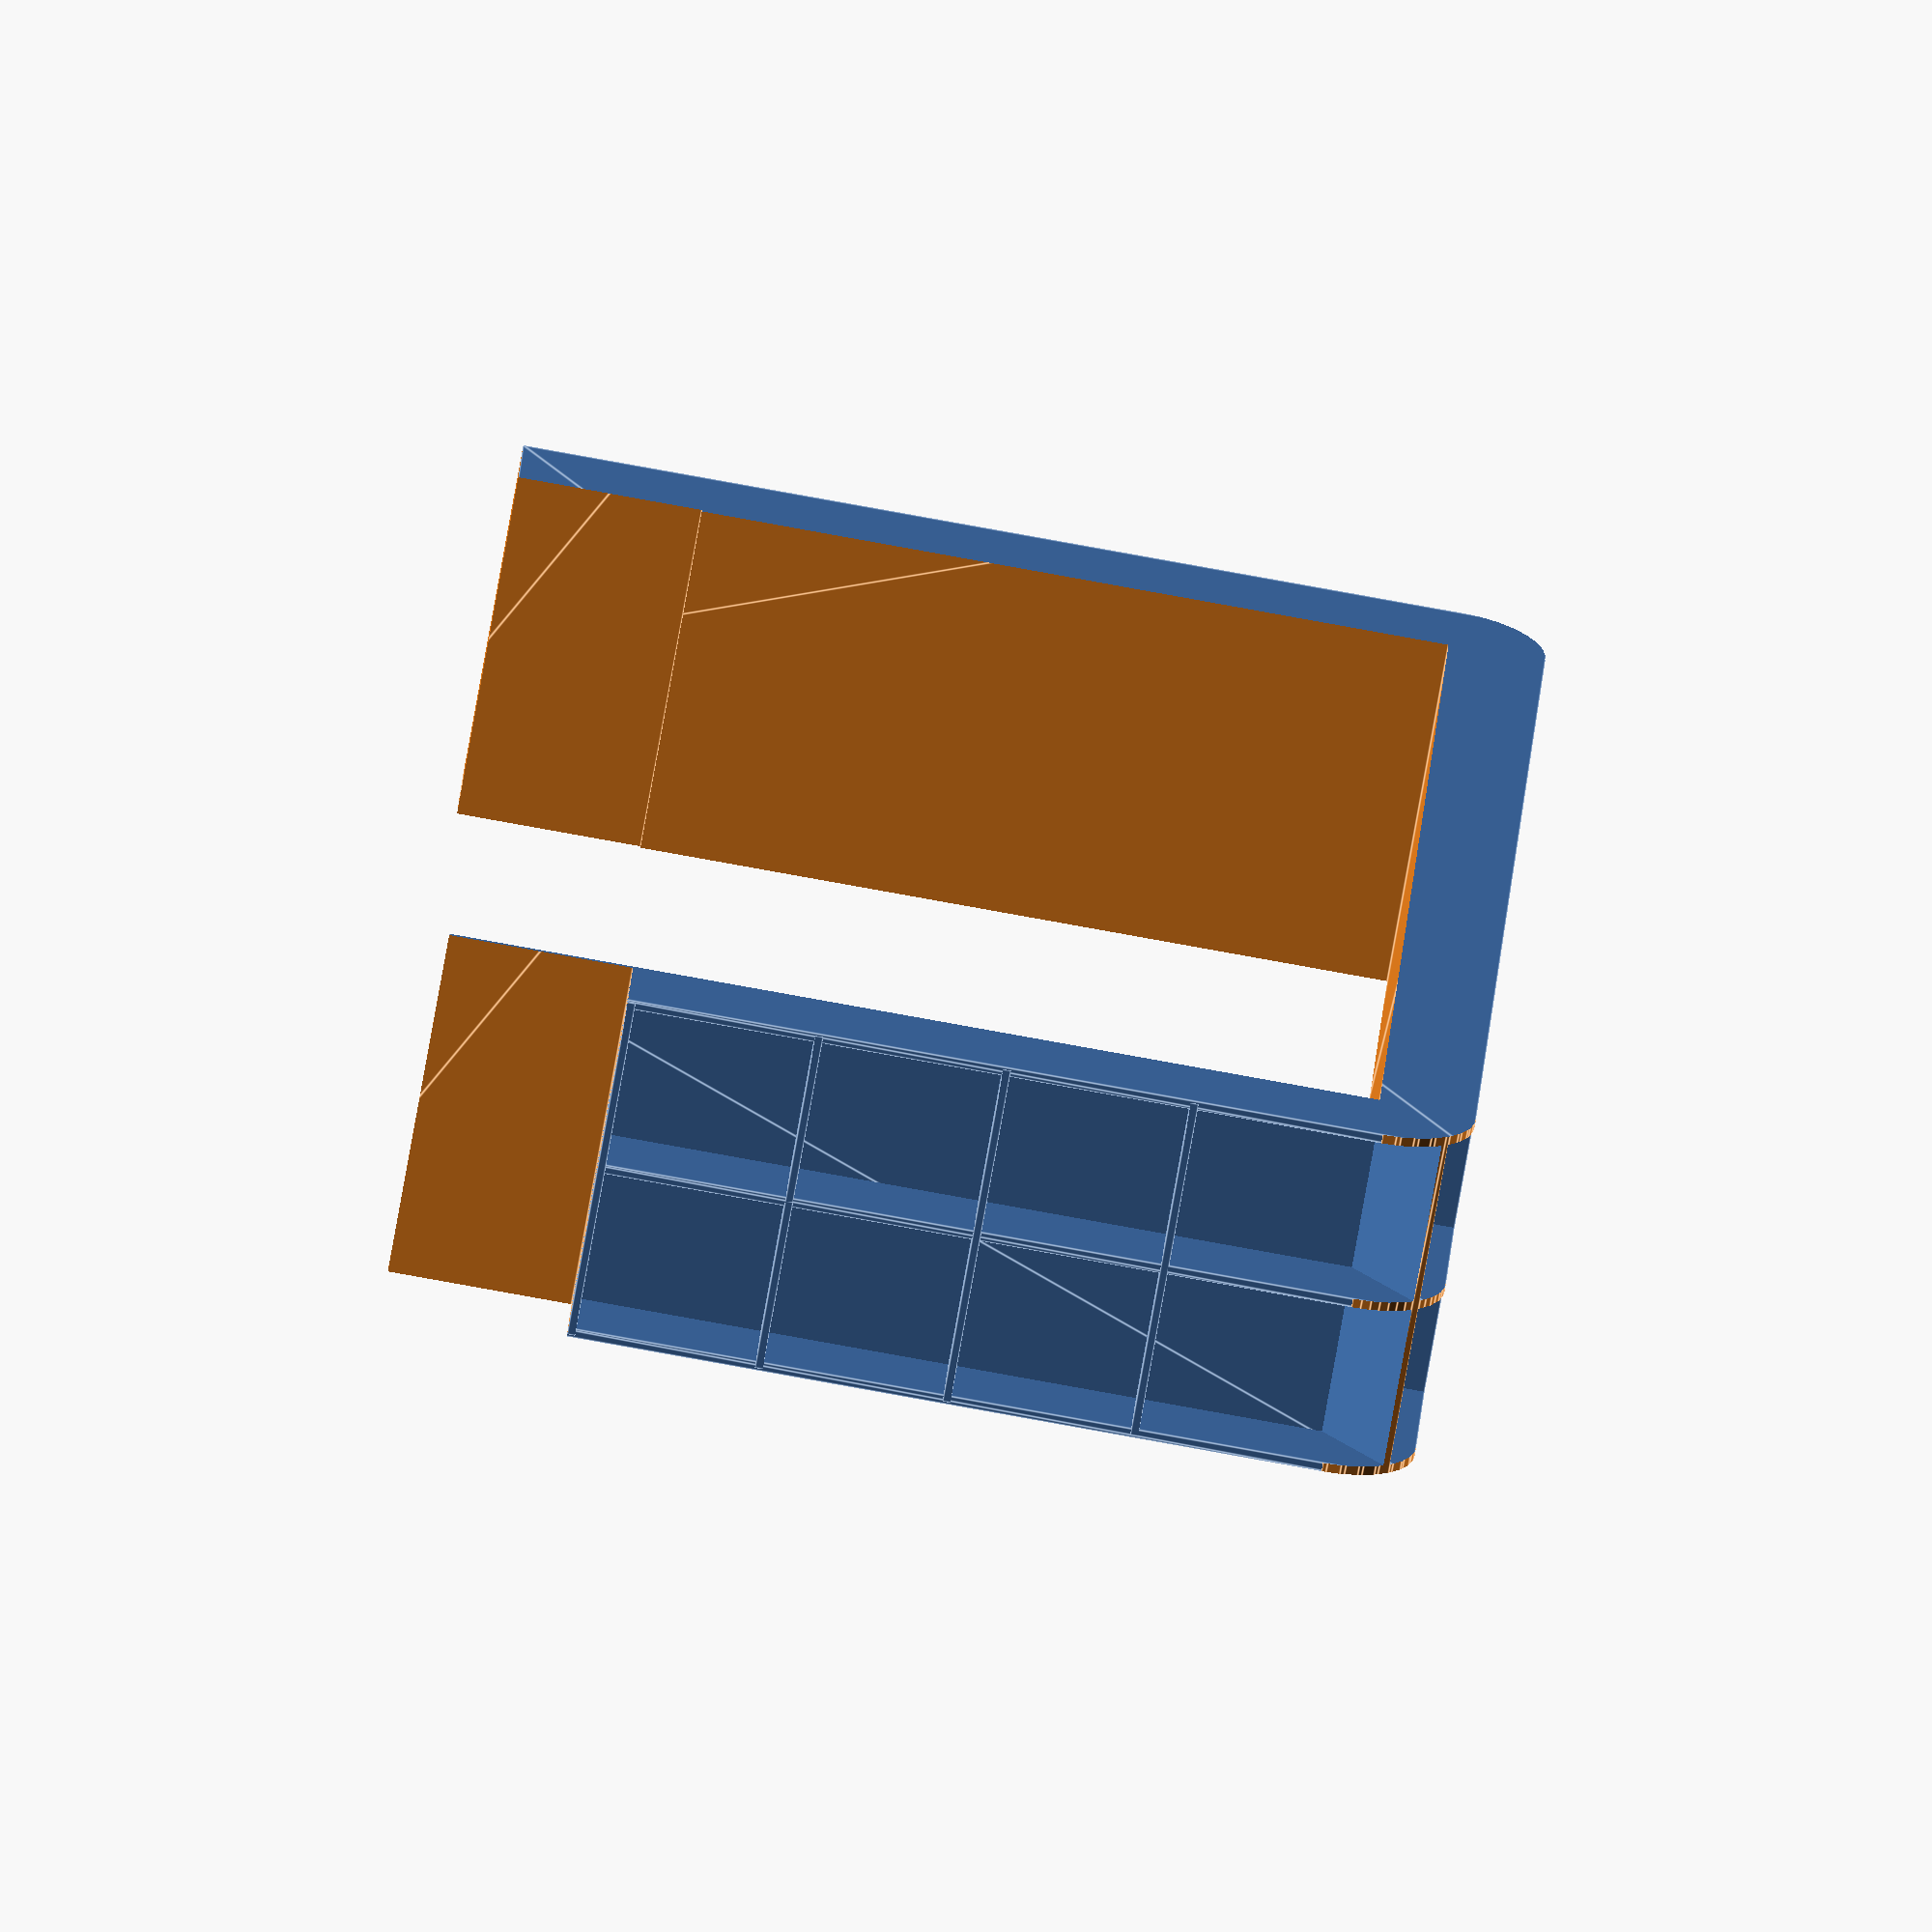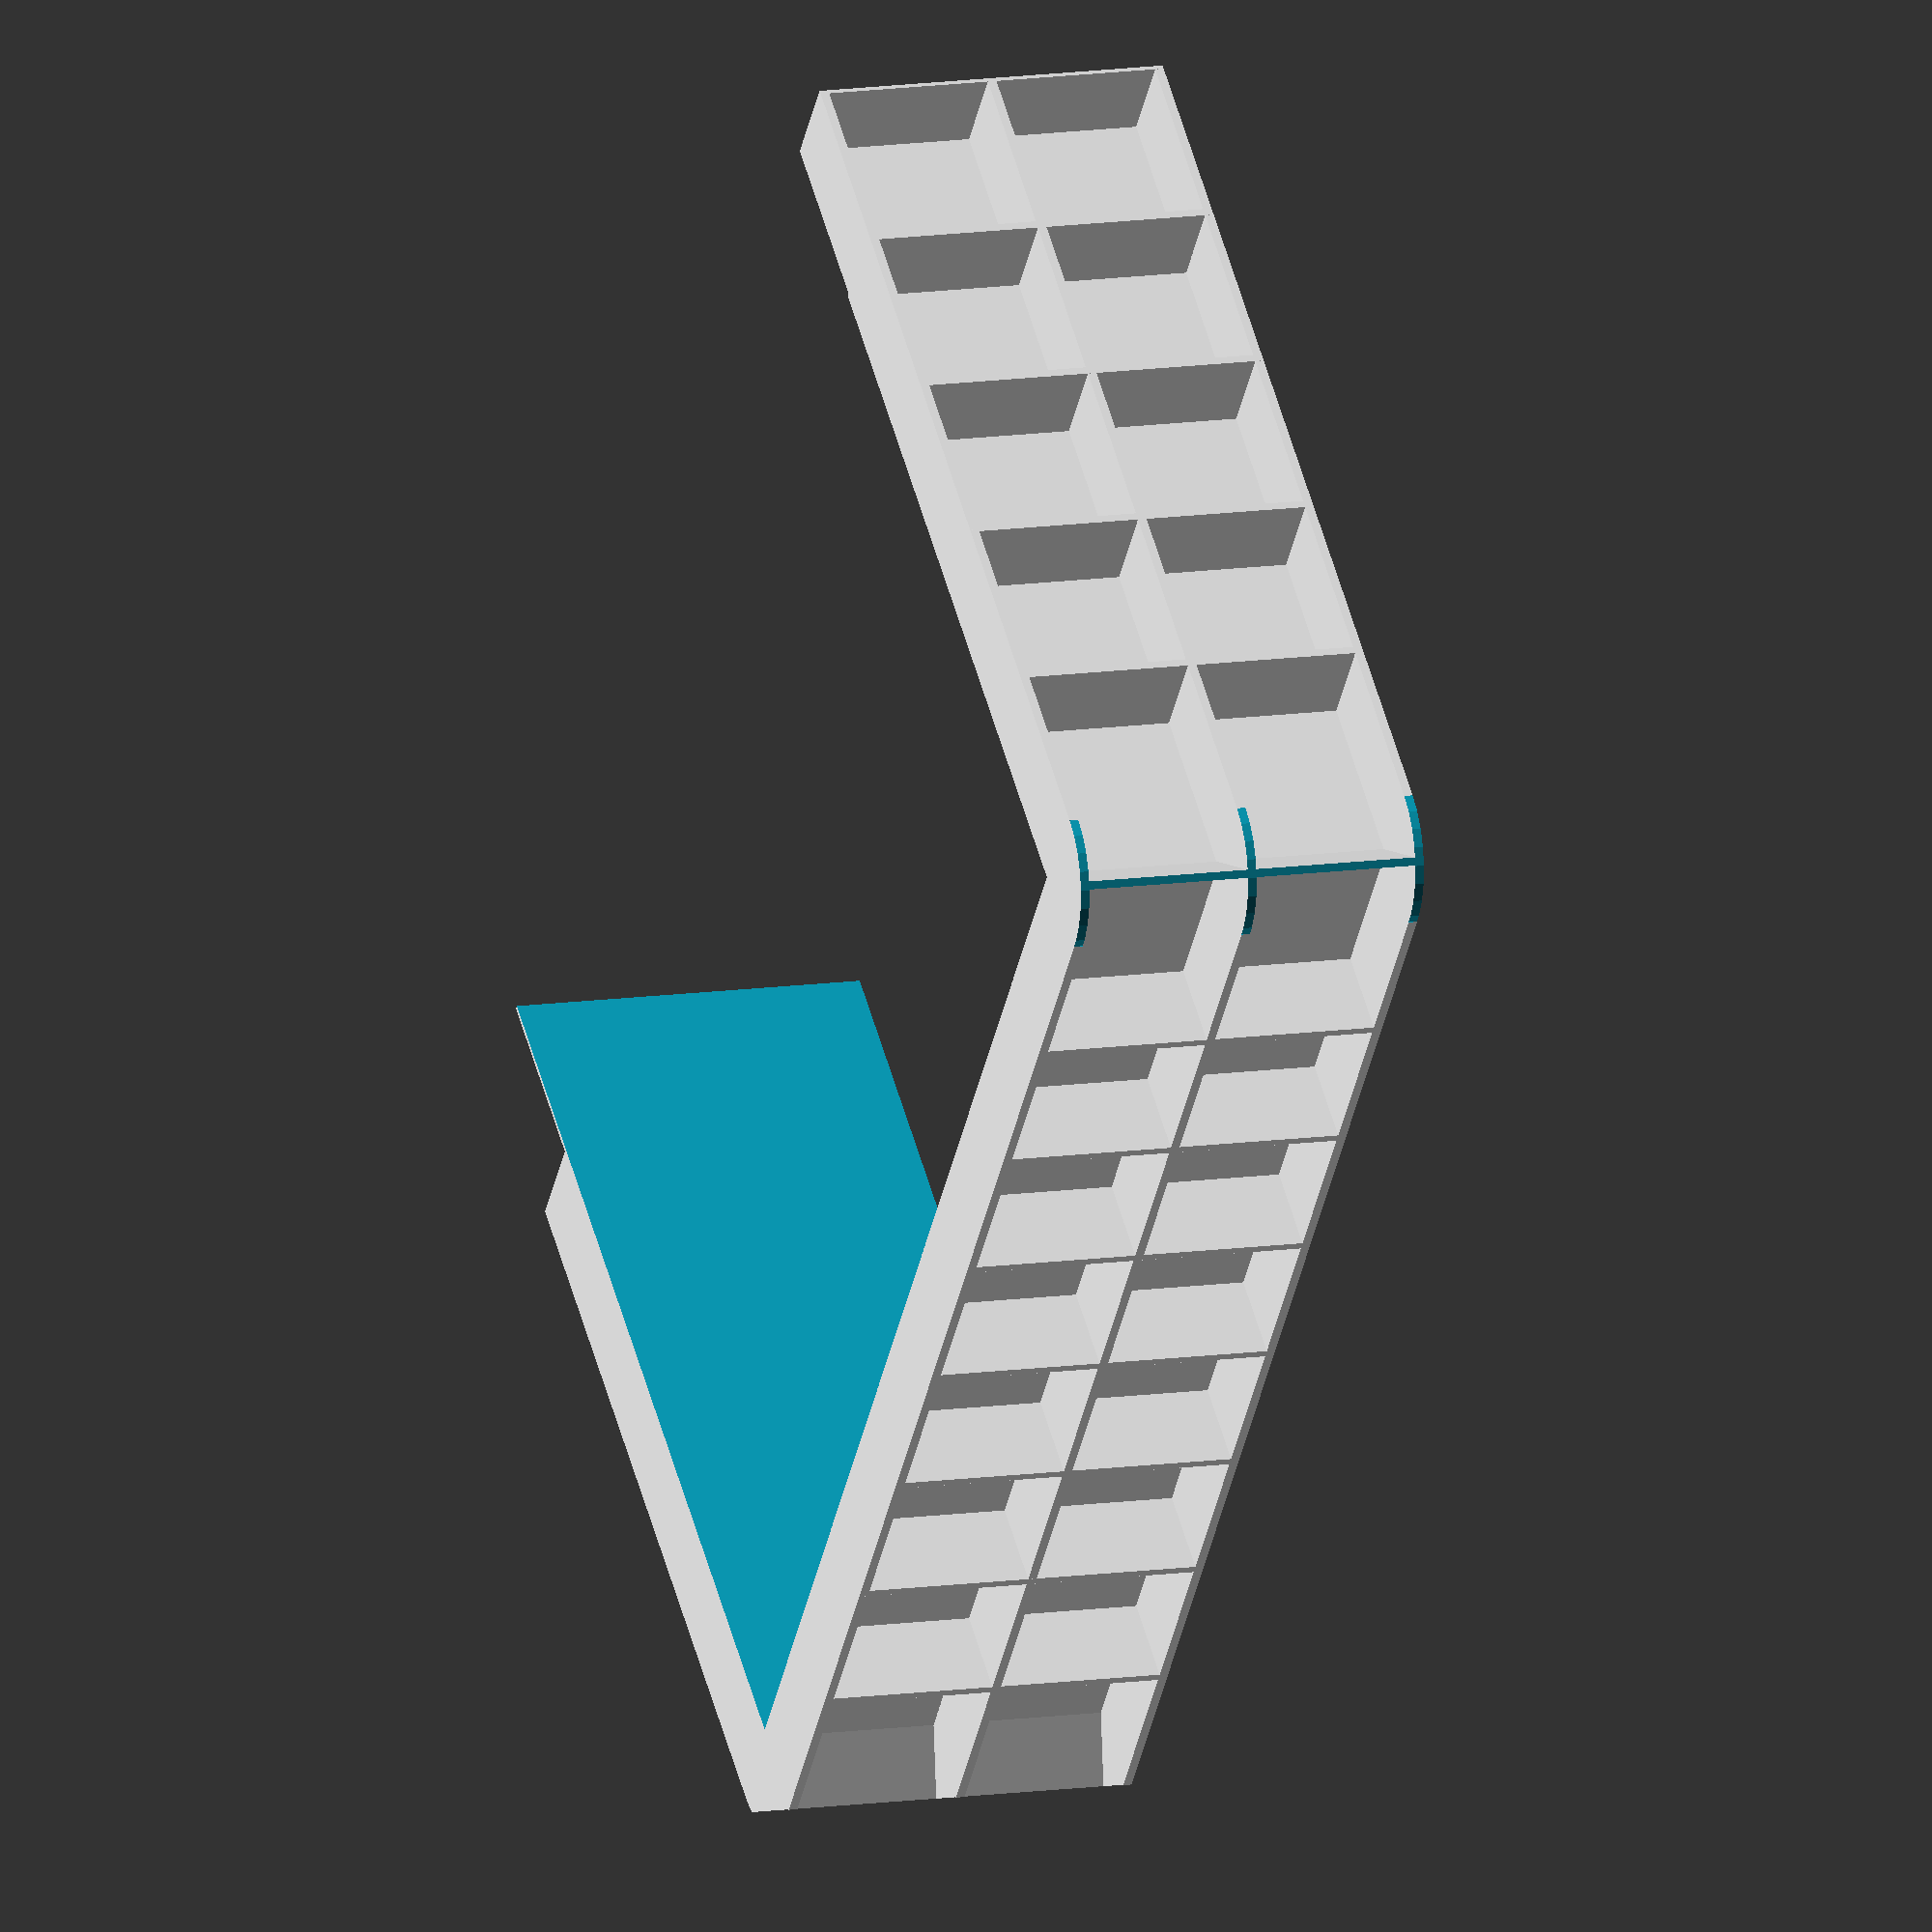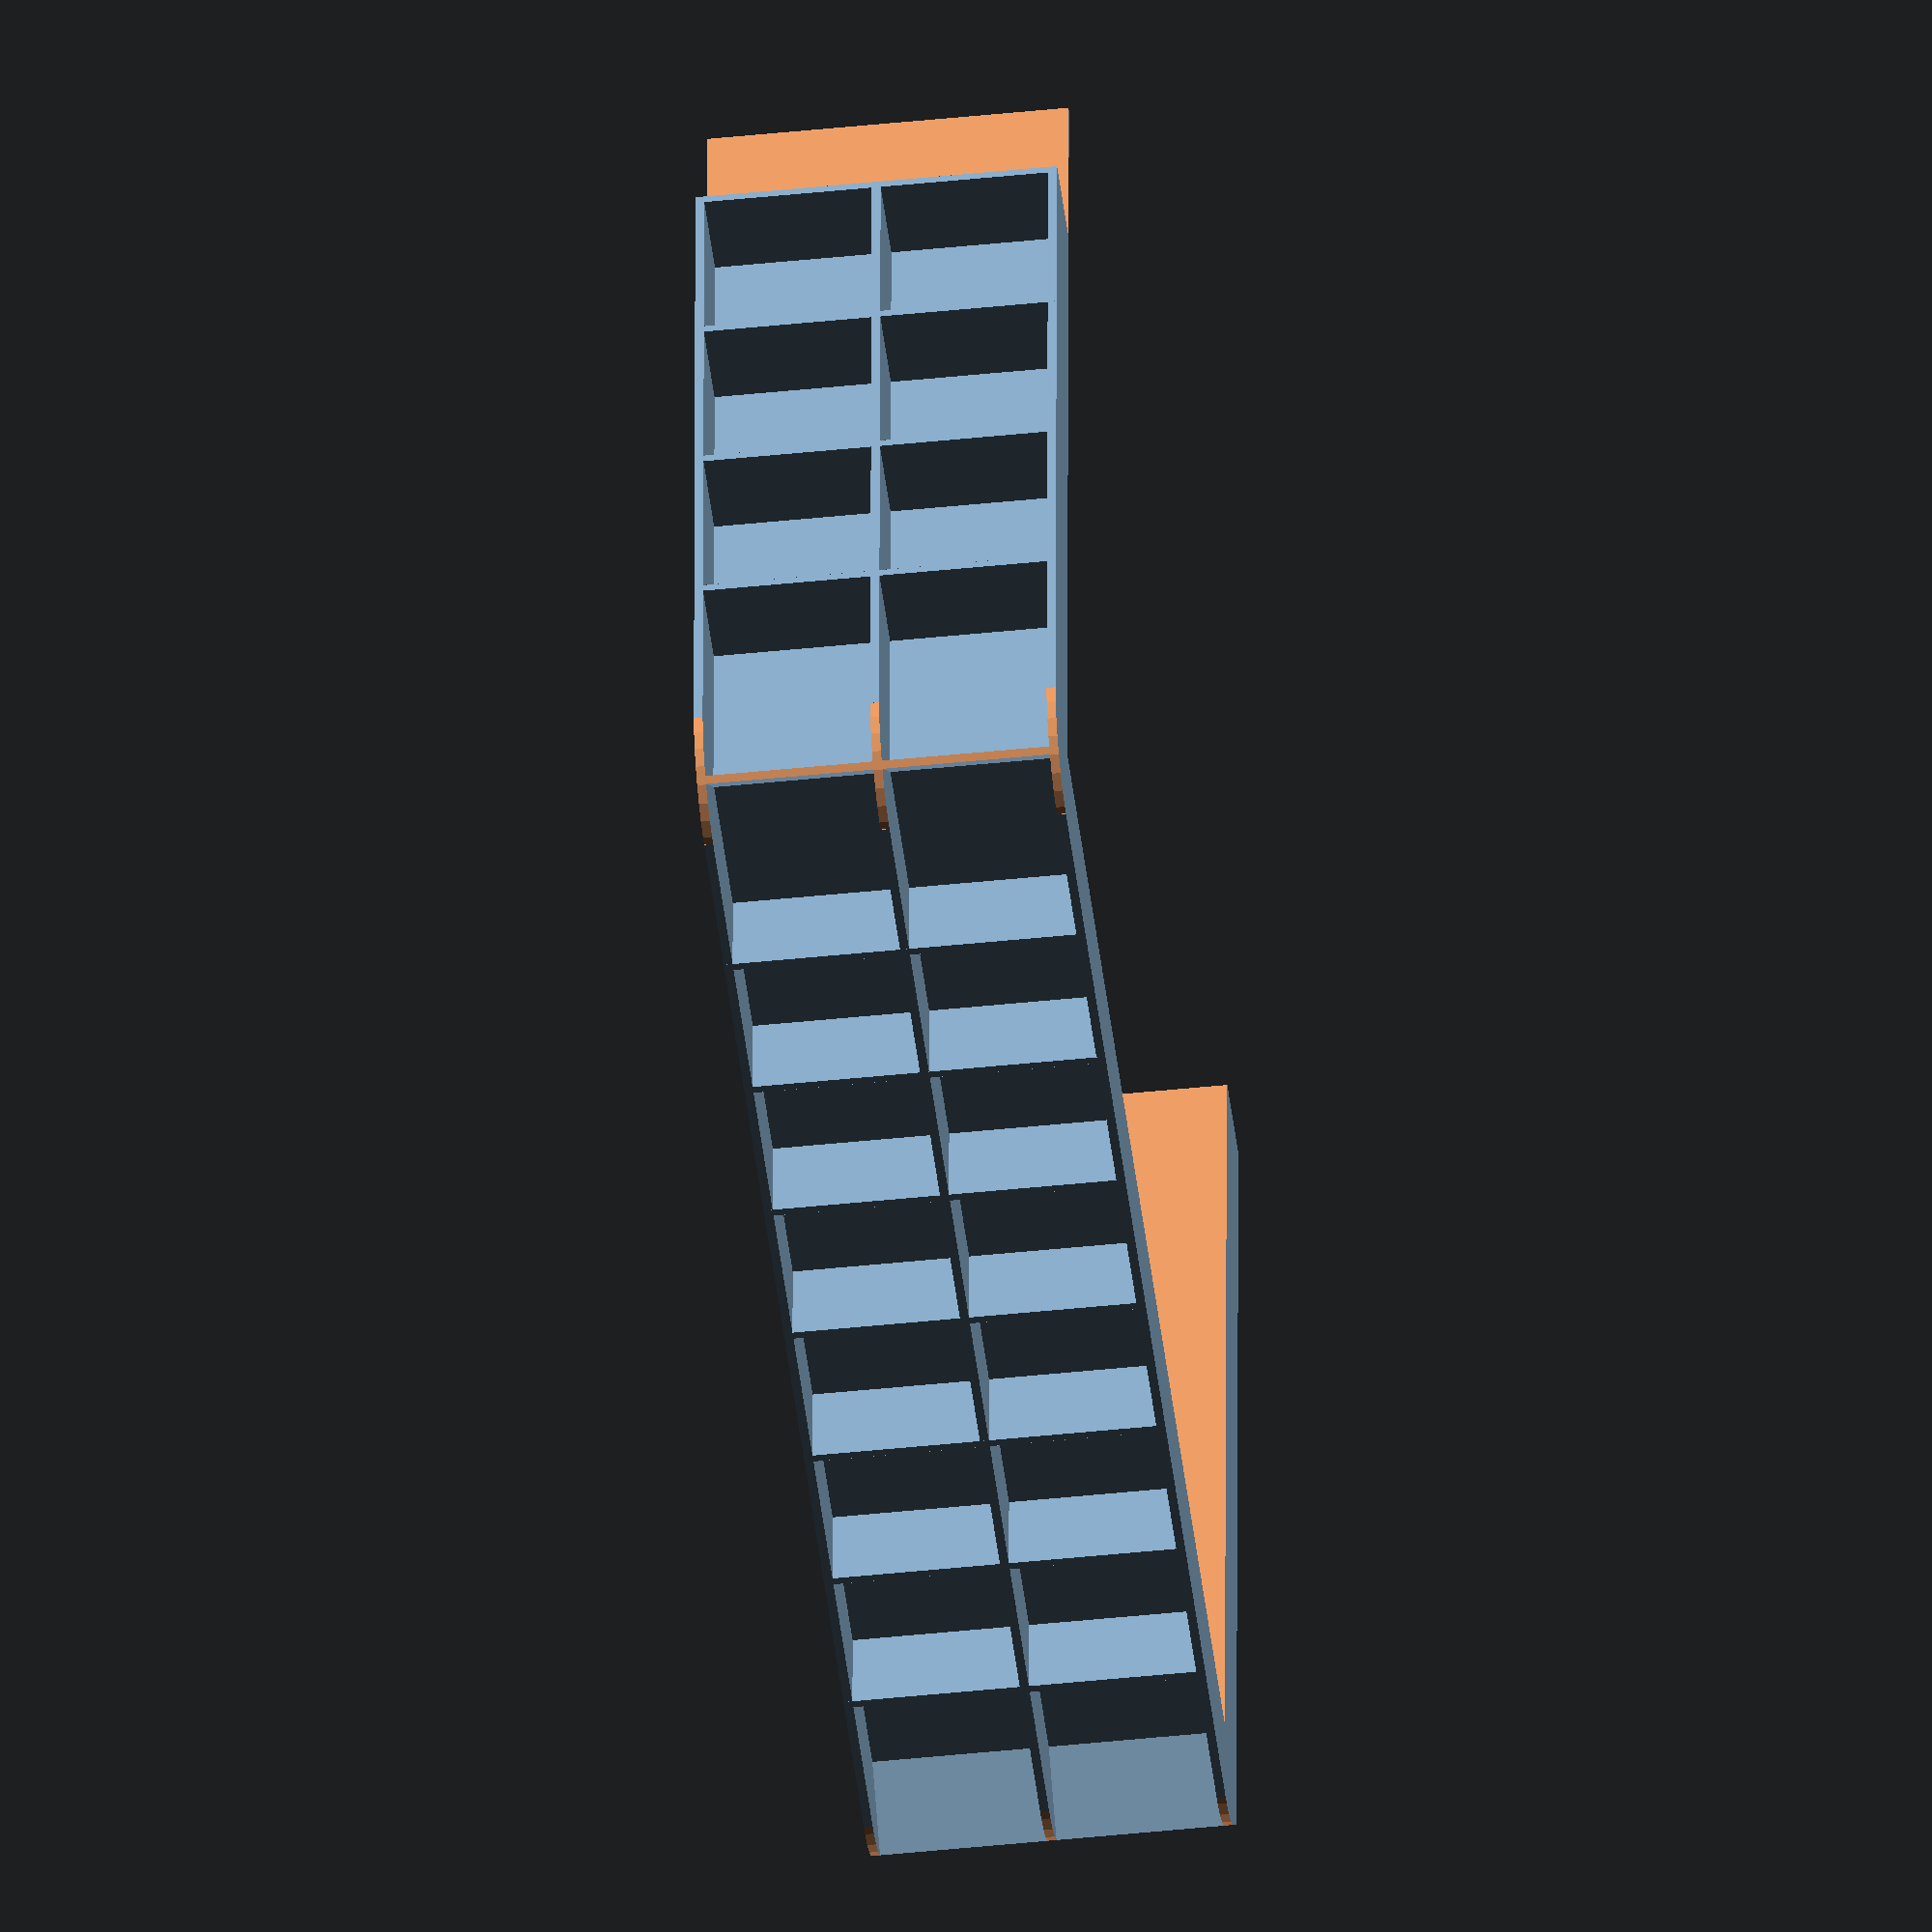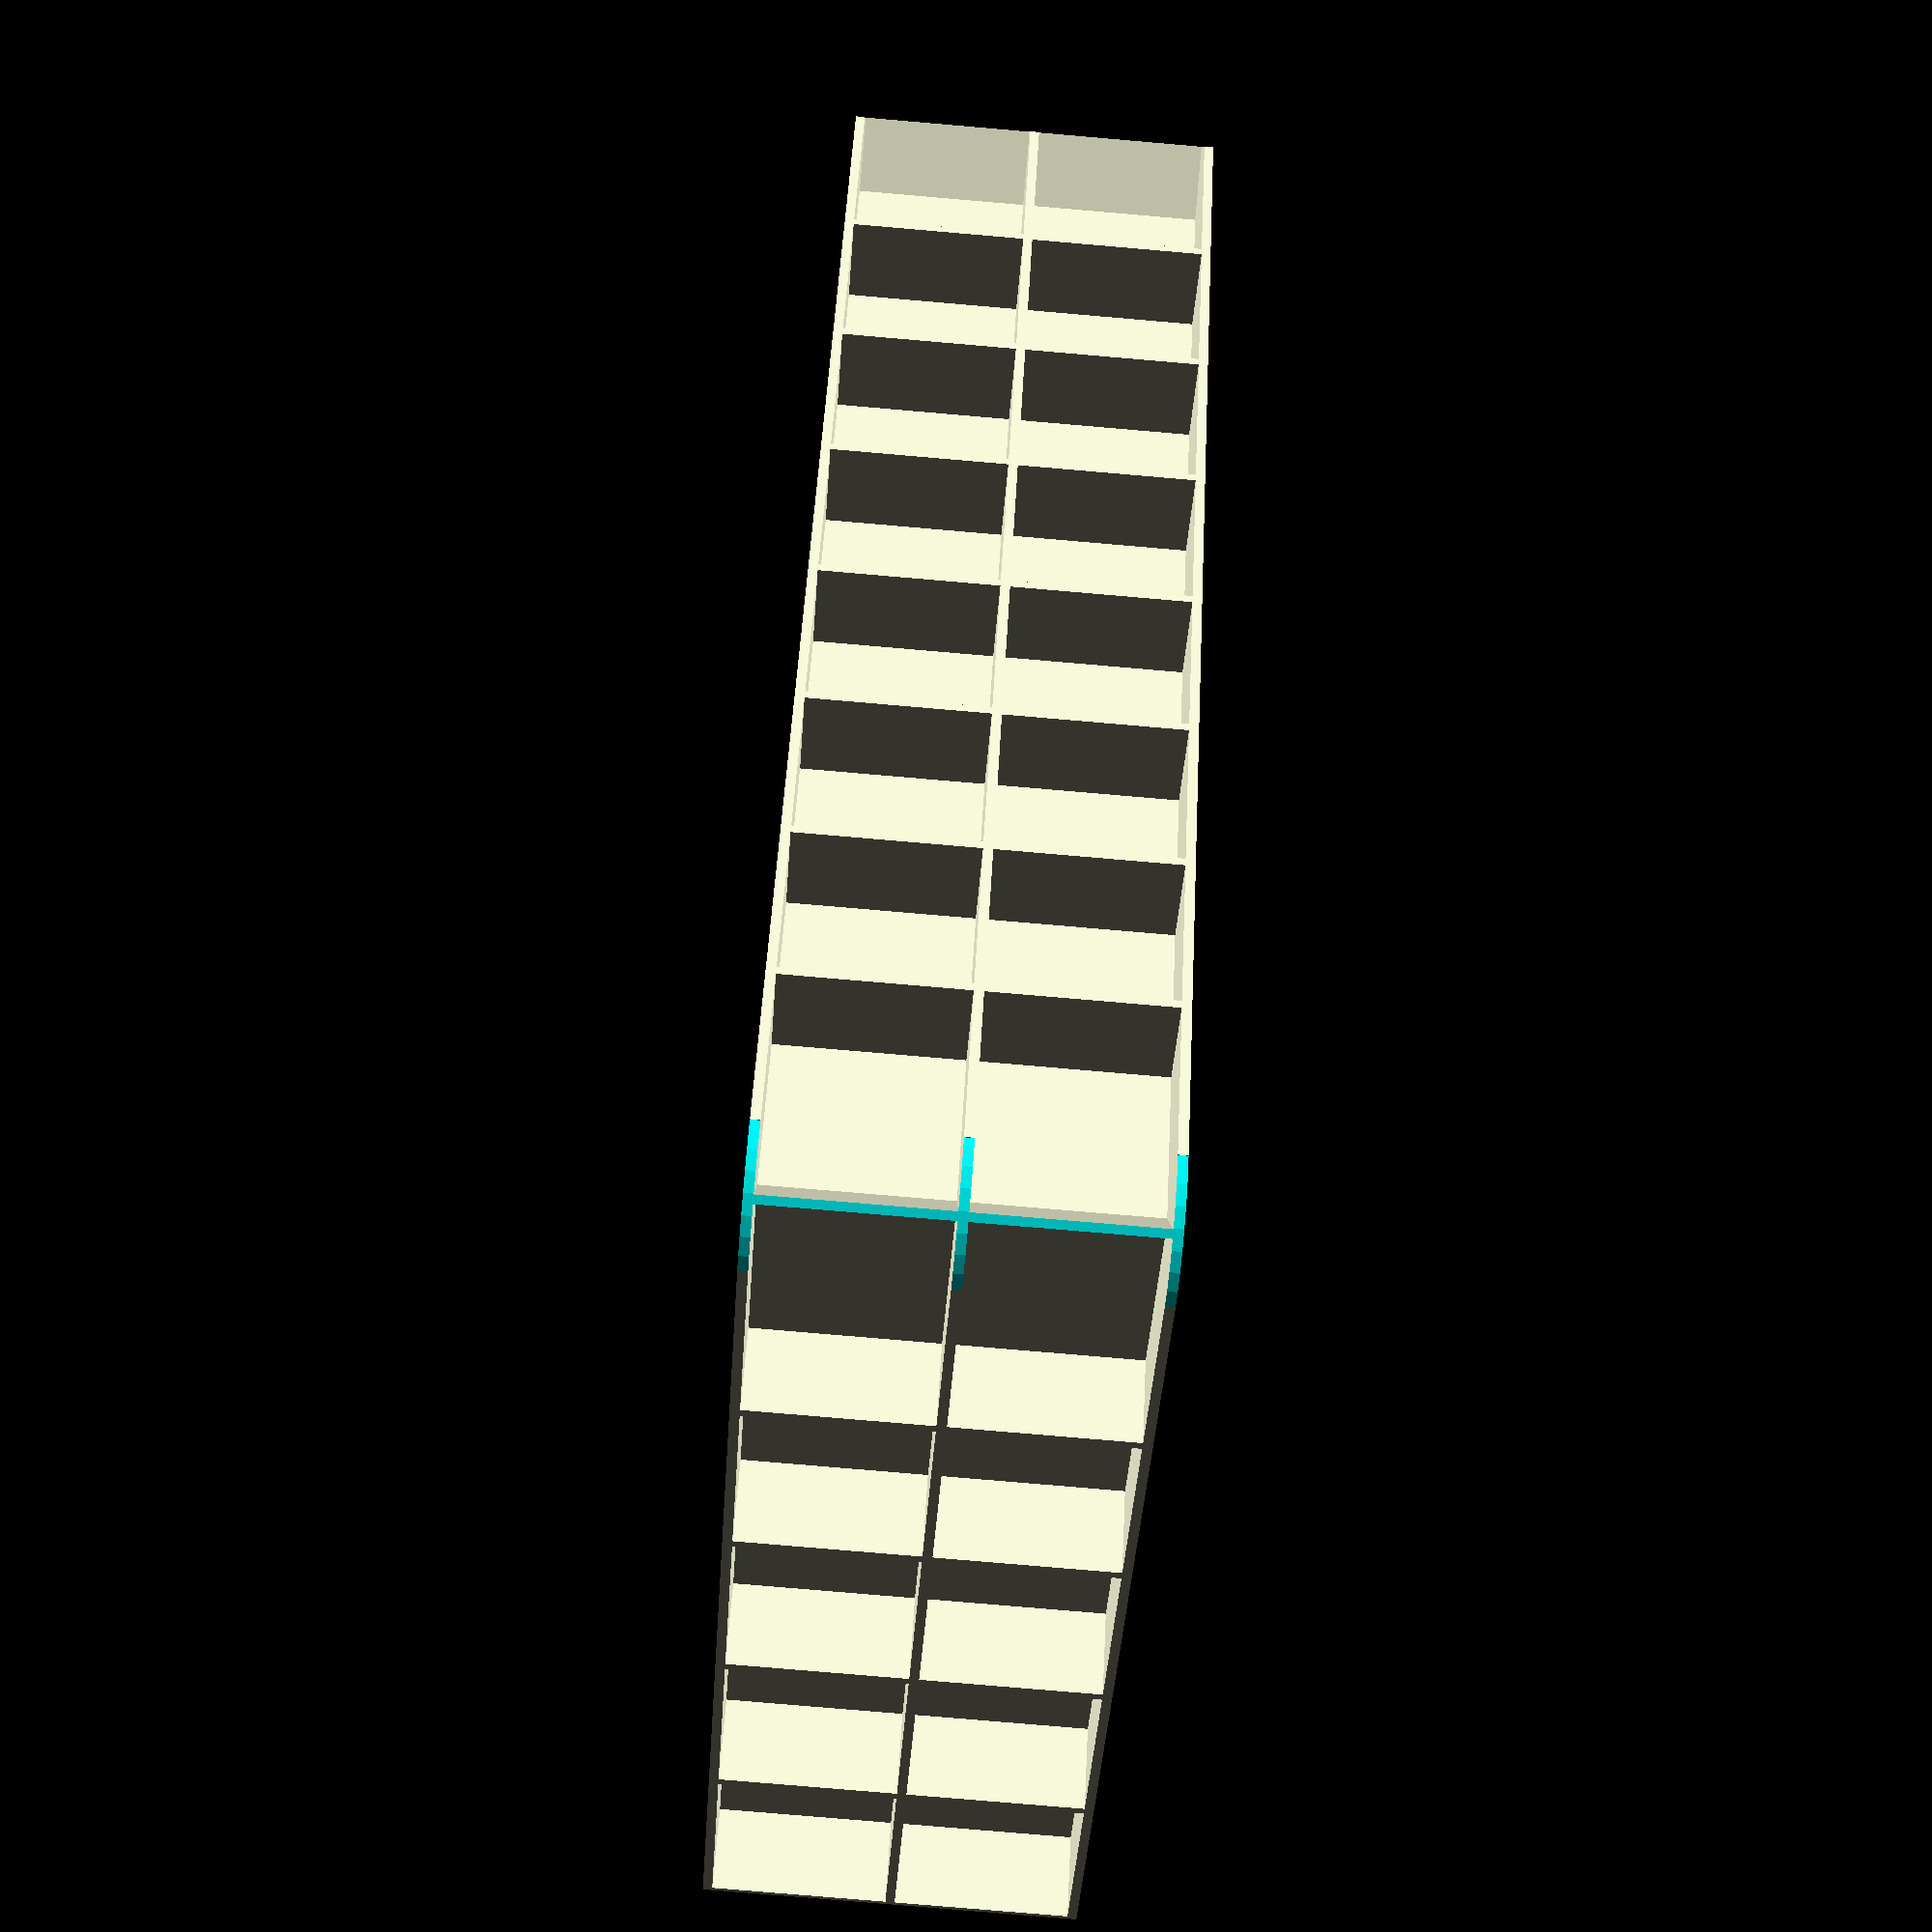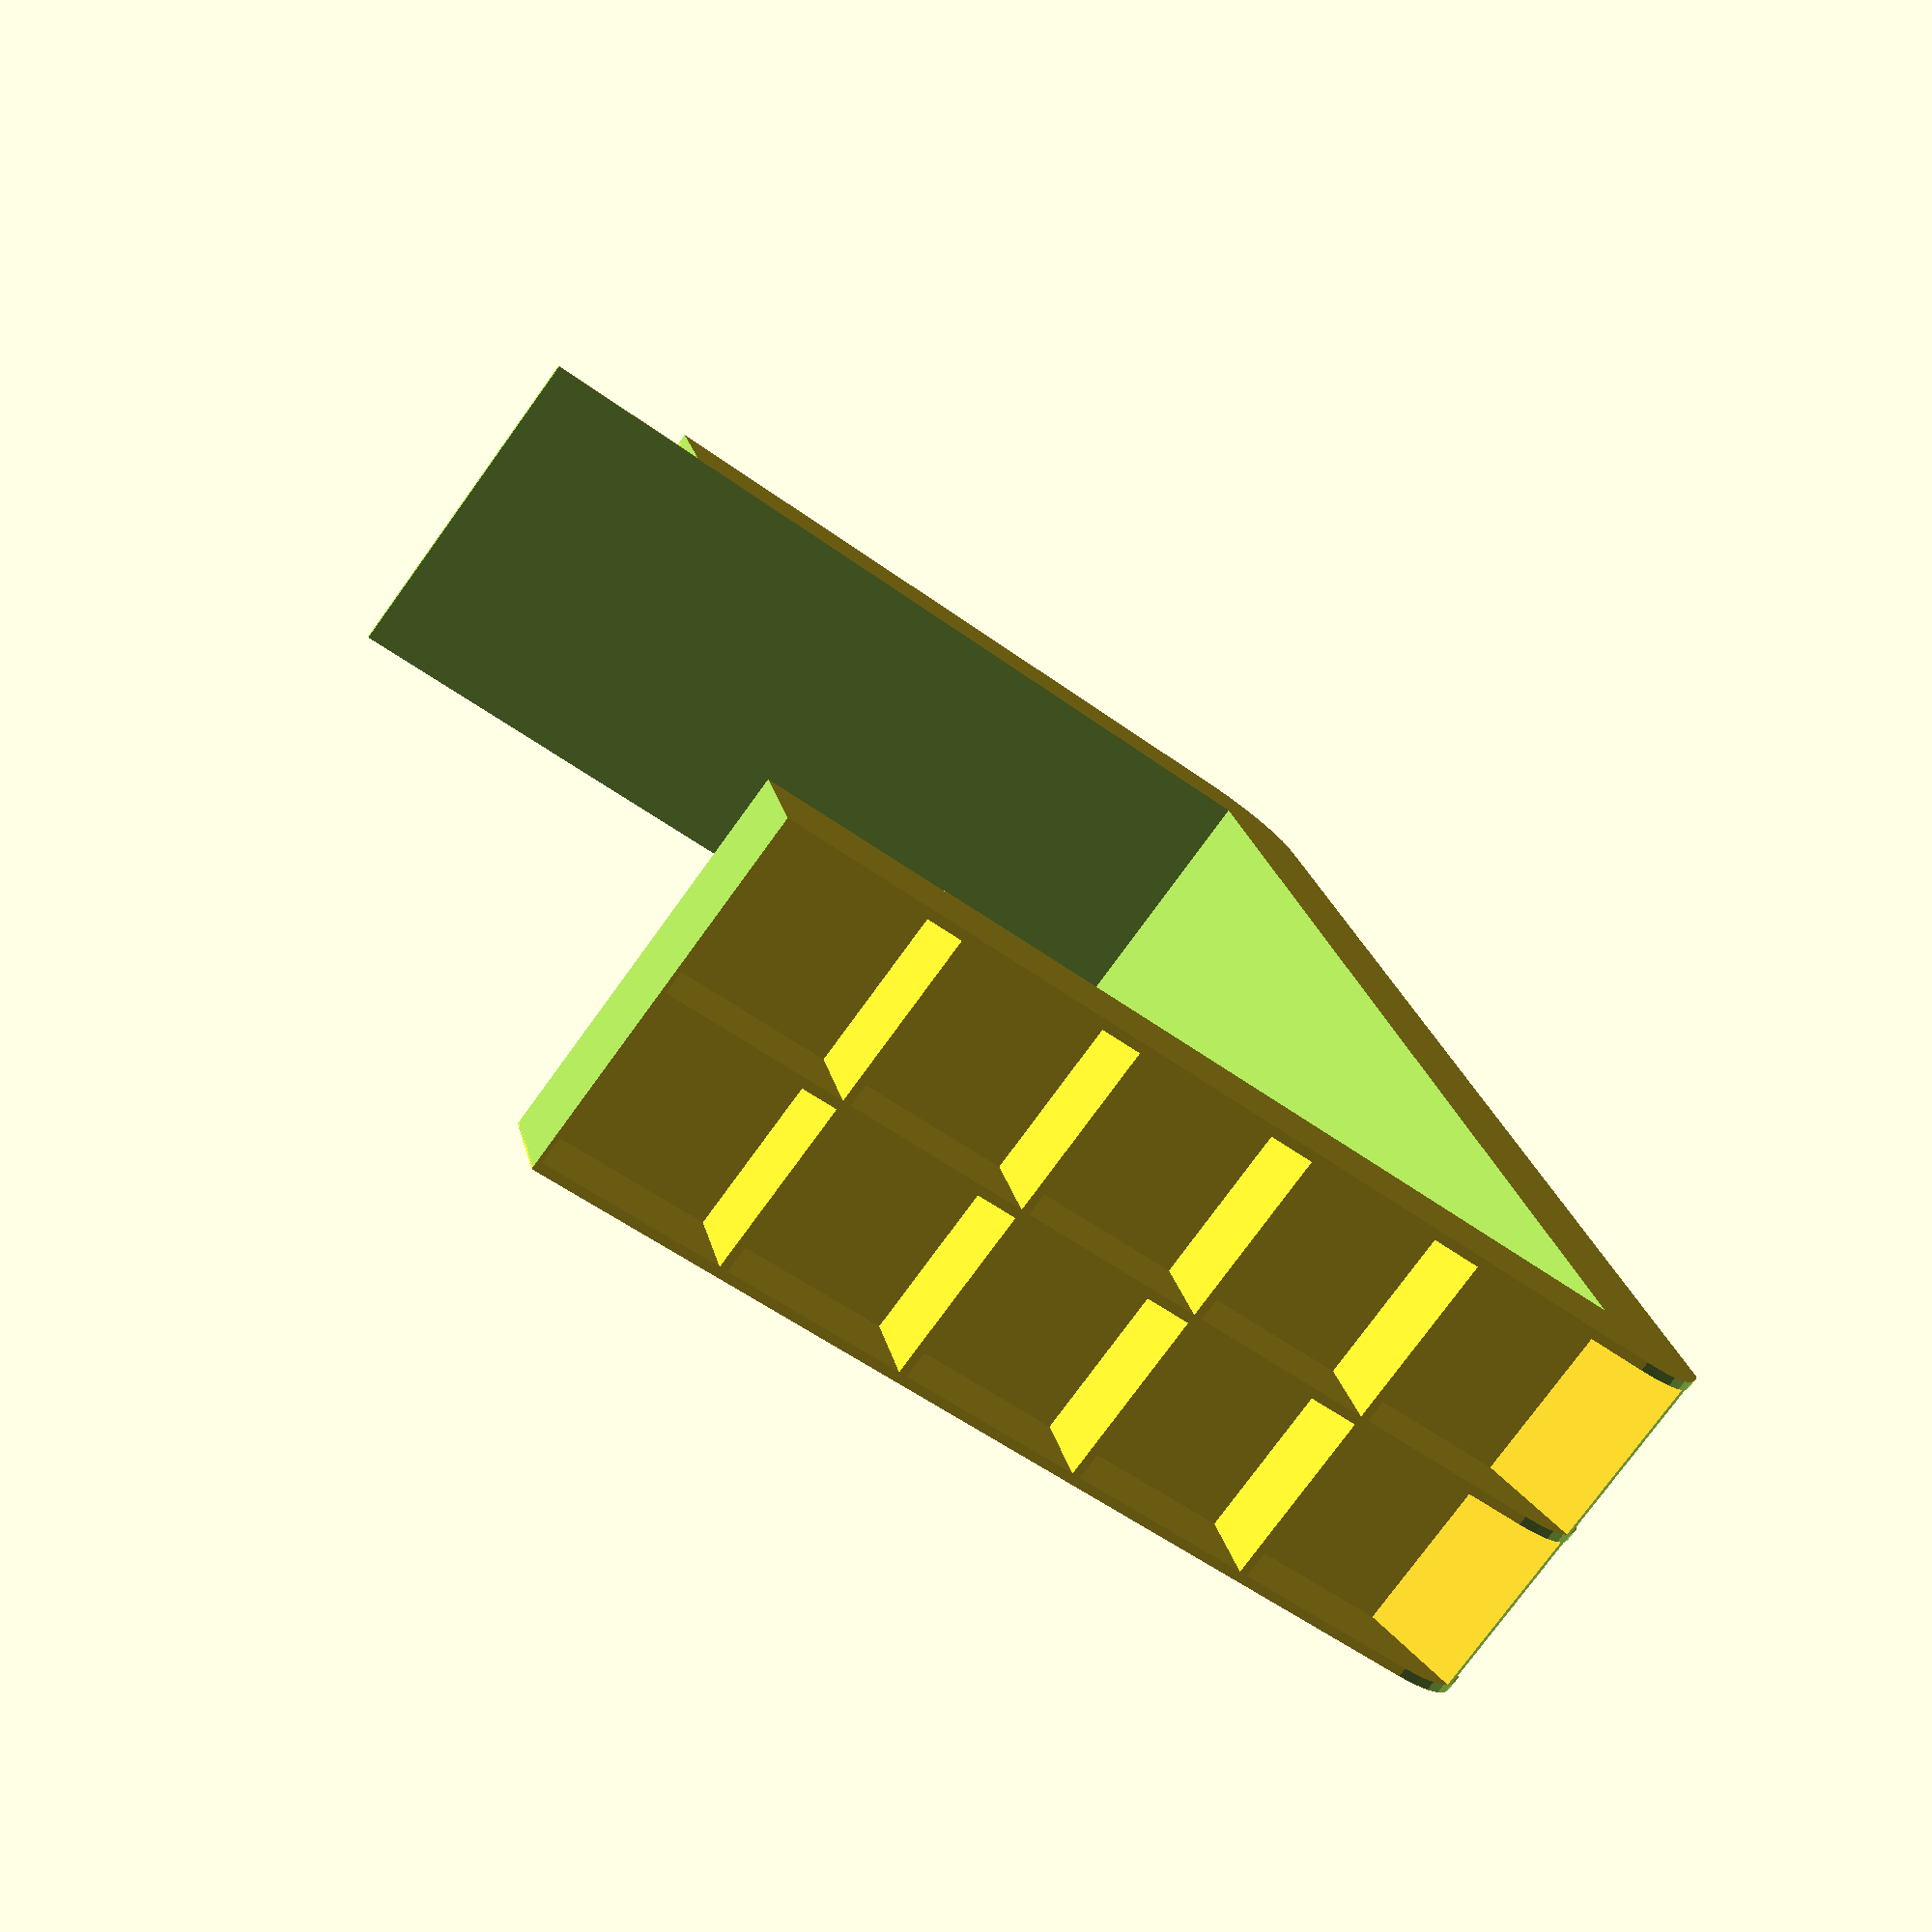
<openscad>
// Intended print settings
layer_height    = 0.25;
extrusion_width = 0.45;

// Material strength
material_xy = extrusion_width * 2;
material_z  = layer_height * 4;

// Dimensions of A5 (ISO 216) paper
a5 = [148, 210];

height = 40;

gap =  0.2;
rim = 10;

rib_distance = 20;

inner_size = [a5.x, a5.y / 2] + [gap, gap / 2];
outer_size = inner_size + [material_xy * 2, material_xy];
base_size  = outer_size + [rim * 2, rim];

rib_distance_target = 20;

num_ribs_front = round(outer_size.x / rib_distance_target - 1);
num_ribs_side  = round(outer_size.y / rib_distance_target - 1);

rib_distance_front = outer_size.x / (num_ribs_front + 1);
rib_distance_side  = outer_size.y / (num_ribs_side  + 1);


connector()
difference() {
    union() {
        ribs();
        walls();
    }

    inner_space();

    corner([0, 0]);
    corner([1, 0]);
}


module ribs() {
    union() {
        horizontal(0.0);
        horizontal(0.5);
        horizontal(1.0);

        // Vertical front ribs
        for (i = [1:num_ribs_front]) {
            translate([rim + rib_distance_front * i - material_xy / 2, 0, 0])
            cube([material_xy, rim, height]);
        }

        // Vertical side ribs
        for (i = [1:num_ribs_side + 1]) {
            translate([0, rim + rib_distance_side * i - material_xy / 2, 0])
            cube([base_size.x, material_xy, height]);
        }

        vertical_corner(location = 0.0, angle =  45);
        vertical_corner(location = 1.0, angle = 135);
    }

    module horizontal(location) {
        offset = -(location - 0.5) * material_z / 2;

        translate([0, 0, offset + height * location])
        linear_extrude(material_z, center = true)
        square(base_size);
    }

    module vertical_corner(location, angle) {
        translate([base_size.x * location, 0, height / 2])
        rotate([0, 0, angle])
        translate([rim, 0, 0])
        cube([rim * 2, material_xy, height], center = true);
    }
}

module walls() {
    translate([rim, rim, 0])
    linear_extrude(height)
    square(outer_size);
}

module inner_space() {
    translate([rim + material_xy, rim + material_xy, height / 2])
    linear_extrude(height * 2, center = true)
    square([inner_size.x, inner_size.y * 2]);
}

module corner(position) {
    translate([base_size.x * position.x, base_size.y * position.y, height / 2])
    linear_extrude(height * 2, center = true)
    difference() {
        square([rim, rim] * 2, center = true);

        circle_offset = [rim, -rim];

        translate([
            circle_offset[position.x],
            circle_offset[position.y]
        ])
        circle(r = rim);
    }
}

module connector() {
    difference() {
        children();

        translate([-base_size.x / 2, base_size.y, height / 2])
        linear_extrude(height * 2, center = true)
        square(base_size * 2);

        for (i = [0, 1]) {
            translate([
                rim + material_xy / 2 + (inner_size.x + material_xy) * i,
                base_size.y - rib_distance_side + material_xy / 2,
                height / 2,
            ])
            linear_extrude(height * 2, center = true)
            square([inner_size.x / 2, rib_distance_side * 2]);
        }
    }
}

</openscad>
<views>
elev=69.5 azim=87.0 roll=170.3 proj=o view=edges
elev=168.1 azim=231.1 roll=289.7 proj=o view=wireframe
elev=226.2 azim=179.0 roll=83.2 proj=o view=solid
elev=78.2 azim=305.5 roll=85.1 proj=p view=wireframe
elev=256.7 azim=75.3 roll=215.9 proj=p view=solid
</views>
